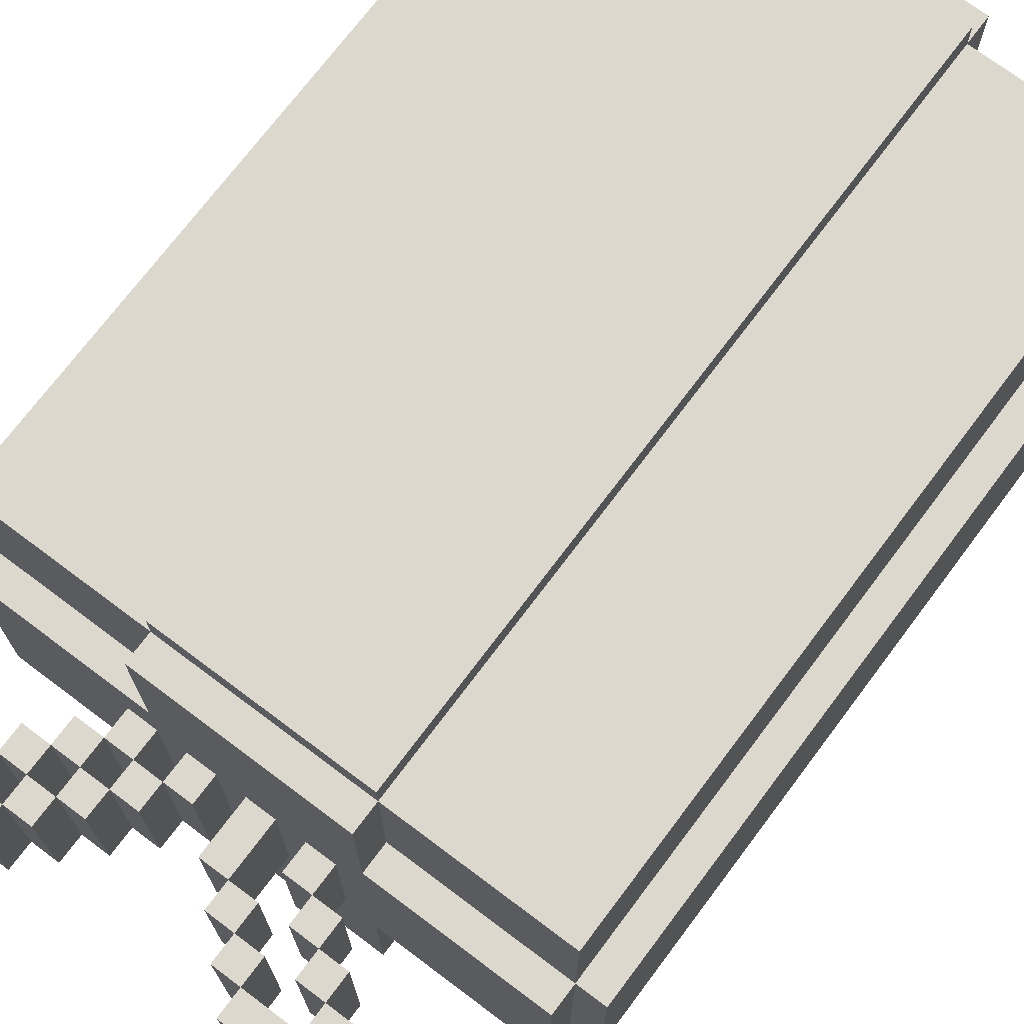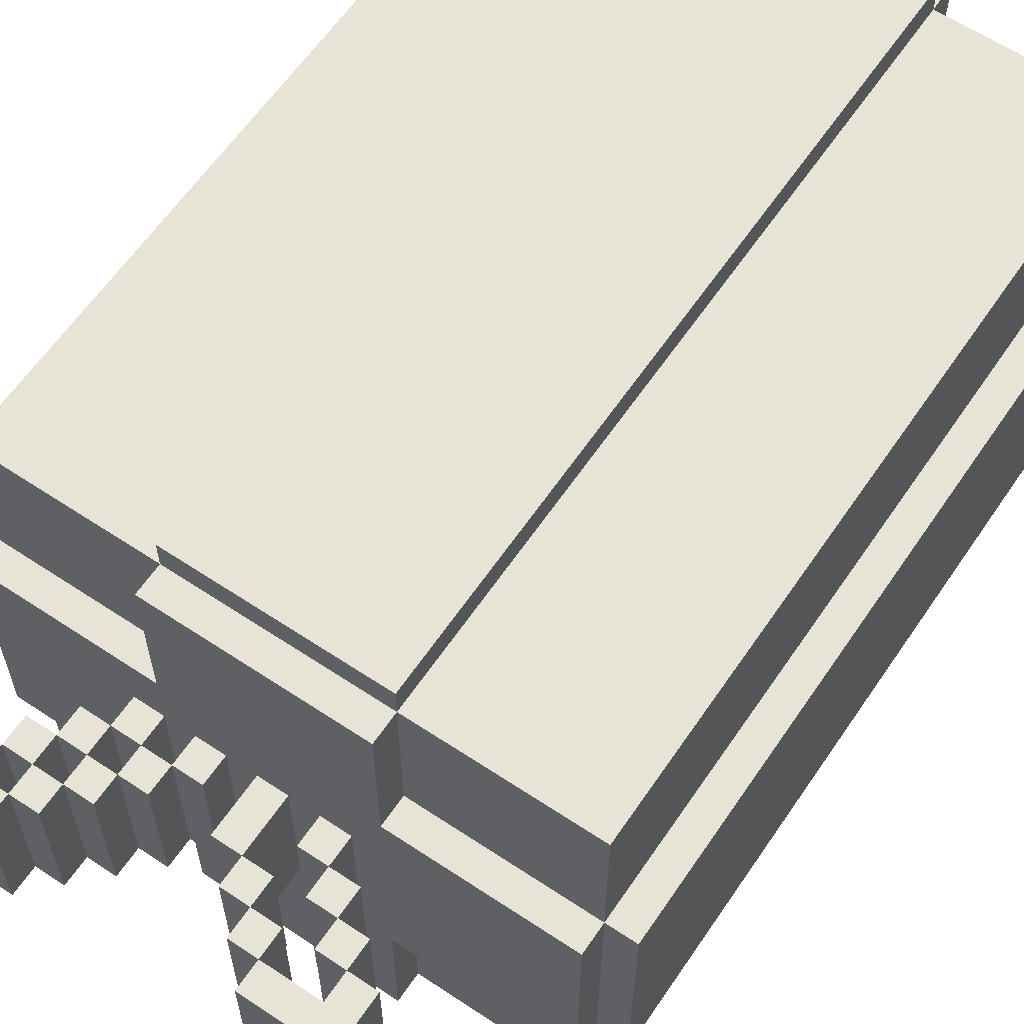
<metadata>
{"format":"obj","ext":"obj","renderer":"f3d","projection":"perspective","resolution":1024,"background":"white","views":[{"elev":72.5,"azim":-143.1,"up":"+Z"},{"elev":61.5,"azim":-145.9,"up":"+Z"}]}
</metadata>
<code>
o
v -1 0.5 0.4
v -1 0.5 -0.4
v -1 3 0.4
v -1 3 -0.4
v -0.9 0.4 0.4
v -0.9 0.4 -0.4
v -0.9 0.5 0.9
v -0.9 0.5 0.4
v -0.9 0.5 -0.4
v -0.9 0.5 -0.9
v -0.9 3 0.9
v -0.9 3 0.4
v -0.9 3 -0.4
v -0.9 3 -0.9
v -0.9 3.1 0.4
v -0.9 3.1 -0.4
v -0.5 3.4 0.2
v -0.5 3.4 -0.4
v -0.5 3.6 0.2
v -0.5 3.6 -0.4
v -0.4 3.3 0.2
v -0.4 3.3 -0.4
v -0.4 3.4 0.2
v -0.4 3.4 -0.4
v -0.3 0.4 0.9
v -0.3 0.4 0.4
v -0.3 0.5 1
v -0.3 0.5 0.9
v -0.3 0.5 0.4
v -0.3 3 1
v -0.3 3 0.9
v -0.3 3 0.4
v -0.3 3 -0.4
v -0.3 3 -0.9
v -0.3 3.1 0.9
v -0.3 3.1 0.4
v -0.3 3.1 -0.4
v -0.3 3.1 -0.9
v -0.3 3.2 0.2
v -0.3 3.2 -0.3
v -0.3 3.3 0.2
v -0.3 3.3 -0.3
v -0.2 0.4 -0.4
v -0.2 0.4 -0.9
v -0.2 0.5 -0.4
v -0.2 0.5 -0.9
v -0.2 0.5 -1
v -0.2 3 -0.9
v -0.2 3 -1
v -0.2 3.1 0.2
v -0.2 3.1 -0.3
v -0.2 3.2 0.2
v -0.2 3.2 -0.3
v -0.2 3.4 0.2
v -0.2 3.4 -0.4
v -0.2 3.5 0.2
v -0.2 3.5 -0.4
v -0.1 3.3 0.2
v -0.1 3.3 -0.3
v -0.1 3.4 0.2
v -0.1 3.4 -0.3
v 1.192e-07 3.1 0.2
v 1.192e-07 3.1 -0.3
v 1.192e-07 3.3 0.2
v 1.192e-07 3.3 -0.3
v 0.2 3.1 0.2
v 0.2 3.1 -0.3
v 0.2 3.2 0.2
v 0.2 3.2 -0.3
v 0.3 3.2 0.2
v 0.3 3.2 -0.3
v 0.3 3.3 0.2
v 0.3 3.3 -0.3
v 0.4 3.1 0.2
v 0.4 3.1 -0.3
v 0.4 3.2 0.2
v 0.4 3.2 -0.3
v 0.4 3.3 0.2
v 0.4 3.3 -0.3
v 0.4 3.4 0.2
v 0.4 3.4 -0.3
v 0.5 3.2 0.2
v 0.5 3.2 -0.3
v 0.5 3.3 0.2
v 0.5 3.3 -0.3
v 0.5 3.4 0.2
v 0.5 3.4 -0.3
v 0.5 3.5 0.2
v 0.5 3.5 -0.3
v 0.6 3.3 0.2
v 0.6 3.3 -0.3
v 0.6 3.4 0.2
v 0.6 3.4 -0.3
v 0.6 3.5 0.2
v 0.6 3.5 -0.3
v 0.6 3.6 0.2
v 0.6 3.6 -0.3
v 0.7 3.4 0.2
v 0.7 3.4 -0.3
v 0.7 3.5 0.2
v 0.7 3.5 -0.3
v -0.4 3.4 0.2
v -0.4 3.4 -0.4
v -0.4 3.5 0.2
v -0.4 3.5 -0.4
v -0.3 3.3 0.2
v -0.3 3.3 -0.3
v -0.3 3.3 -0.4
v -0.3 3.4 0.2
v -0.3 3.4 -0.4
v -0.2 3.2 0.2
v -0.2 3.2 -0.3
v -0.2 3.3 0.2
v -0.2 3.3 -0.3
v -0.2 3.5 0.2
v -0.2 3.5 -0.4
v -0.2 3.6 0.2
v -0.2 3.6 -0.4
v -0.1 3.1 0.2
v -0.1 3.1 -0.3
v -0.1 3.2 0.2
v -0.1 3.2 -0.3
v -0.1 3.4 0.2
v -0.1 3.4 -0.3
v -0.1 3.4 -0.4
v -0.1 3.5 0.2
v -0.1 3.5 -0.4
v 1.192e-07 3.3 0.2
v 1.192e-07 3.3 -0.3
v 1.192e-07 3.4 0.2
v 1.192e-07 3.4 -0.3
v 0.1 3.1 0.2
v 0.1 3.1 -0.3
v 0.1 3.3 0.2
v 0.1 3.3 -0.3
v 0.3 3.1 0.2
v 0.3 3.1 -0.3
v 0.3 3.2 0.2
v 0.3 3.2 -0.3
v 0.4 0.4 0.9
v 0.4 0.4 0.4
v 0.4 0.4 -0.4
v 0.4 0.4 -0.9
v 0.4 0.5 1
v 0.4 0.5 0.9
v 0.4 0.5 0.4
v 0.4 0.5 -0.4
v 0.4 0.5 -0.9
v 0.4 0.5 -1
v 0.4 3 1
v 0.4 3 0.9
v 0.4 3 0.4
v 0.4 3 -0.4
v 0.4 3 -0.9
v 0.4 3 -1
v 0.4 3.1 0.9
v 0.4 3.1 0.4
v 0.4 3.1 -0.4
v 0.4 3.1 -0.9
v 0.4 3.2 0.2
v 0.4 3.2 -0.3
v 0.4 3.3 0.2
v 0.4 3.3 -0.3
v 0.5 3.1 0.2
v 0.5 3.1 -0.3
v 0.5 3.2 0.2
v 0.5 3.2 -0.3
v 0.5 3.3 0.2
v 0.5 3.3 -0.3
v 0.5 3.4 0.2
v 0.5 3.4 -0.3
v 0.6 3.2 0.2
v 0.6 3.2 -0.3
v 0.6 3.3 0.2
v 0.6 3.3 -0.3
v 0.6 3.4 0.2
v 0.6 3.4 -0.3
v 0.6 3.5 0.2
v 0.6 3.5 -0.3
v 0.7 3.3 0.2
v 0.7 3.3 -0.3
v 0.7 3.4 0.2
v 0.7 3.4 -0.3
v 0.8 3.4 0.2
v 0.8 3.4 -0.3
v 0.8 3.6 0.2
v 0.8 3.6 -0.3
v 1 0.4 0.4
v 1 0.4 -0.4
v 1 0.5 0.9
v 1 0.5 0.4
v 1 0.5 -0.4
v 1 0.5 -0.9
v 1 3 0.9
v 1 3 0.4
v 1 3 -0.4
v 1 3 -0.9
v 1 3.1 0.4
v 1 3.1 -0.4
v 1.1 0.5 0.4
v 1.1 0.5 -0.4
v 1.1 3 0.4
v 1.1 3 -0.4
v -0.3 0.5 1
v -0.3 3 1
v 0.4 0.5 1
v 0.4 3 1
v -0.9 0.5 0.9
v -0.9 3 0.9
v -0.3 0.4 0.9
v -0.3 0.5 0.9
v -0.3 3 0.9
v -0.3 3.1 0.9
v 0.4 0.4 0.9
v 0.4 0.5 0.9
v 0.4 3 0.9
v 0.4 3.1 0.9
v 1 0.5 0.9
v 1 3 0.9
v -1 0.5 0.4
v -1 3 0.4
v -0.9 0.4 0.4
v -0.9 0.5 0.4
v -0.9 3 0.4
v -0.9 3.1 0.4
v -0.3 0.4 0.4
v -0.3 0.5 0.4
v -0.3 3 0.4
v -0.3 3.1 0.4
v 0.4 0.4 0.4
v 0.4 0.5 0.4
v 0.4 3 0.4
v 0.4 3.1 0.4
v 1 0.4 0.4
v 1 0.5 0.4
v 1 3 0.4
v 1 3.1 0.4
v 1.1 0.5 0.4
v 1.1 3 0.4
v -0.5 3.4 0.2
v -0.5 3.6 0.2
v -0.4 3.3 0.2
v -0.4 3.4 0.2
v -0.4 3.5 0.2
v -0.3 3.2 0.2
v -0.3 3.3 0.2
v -0.3 3.4 0.2
v -0.2 3.1 0.2
v -0.2 3.2 0.2
v -0.2 3.3 0.2
v -0.2 3.4 0.2
v -0.2 3.5 0.2
v -0.2 3.6 0.2
v -0.1 3.1 0.2
v -0.1 3.2 0.2
v -0.1 3.3 0.2
v -0.1 3.4 0.2
v -0.1 3.5 0.2
v 1.192e-07 3.1 0.2
v 1.192e-07 3.3 0.2
v 1.192e-07 3.4 0.2
v 0.1 3.1 0.2
v 0.1 3.3 0.2
v 0.2 3.1 0.2
v 0.2 3.2 0.2
v 0.3 3.1 0.2
v 0.3 3.2 0.2
v 0.3 3.3 0.2
v 0.4 3.1 0.2
v 0.4 3.2 0.2
v 0.4 3.3 0.2
v 0.4 3.4 0.2
v 0.5 3.1 0.2
v 0.5 3.2 0.2
v 0.5 3.3 0.2
v 0.5 3.4 0.2
v 0.5 3.5 0.2
v 0.6 3.2 0.2
v 0.6 3.3 0.2
v 0.6 3.4 0.2
v 0.6 3.5 0.2
v 0.6 3.6 0.2
v 0.7 3.3 0.2
v 0.7 3.4 0.2
v 0.7 3.5 0.2
v 0.8 3.4 0.2
v 0.8 3.6 0.2
v -0.3 3.2 -0.3
v -0.3 3.3 -0.3
v -0.2 3.1 -0.3
v -0.2 3.2 -0.3
v -0.2 3.3 -0.3
v -0.1 3.1 -0.3
v -0.1 3.2 -0.3
v -0.1 3.3 -0.3
v -0.1 3.4 -0.3
v 1.192e-07 3.1 -0.3
v 1.192e-07 3.3 -0.3
v 1.192e-07 3.4 -0.3
v 0.1 3.1 -0.3
v 0.1 3.3 -0.3
v 0.2 3.1 -0.3
v 0.2 3.2 -0.3
v 0.3 3.1 -0.3
v 0.3 3.2 -0.3
v 0.3 3.3 -0.3
v 0.4 3.1 -0.3
v 0.4 3.2 -0.3
v 0.4 3.3 -0.3
v 0.4 3.4 -0.3
v 0.5 3.1 -0.3
v 0.5 3.2 -0.3
v 0.5 3.3 -0.3
v 0.5 3.4 -0.3
v 0.5 3.5 -0.3
v 0.6 3.2 -0.3
v 0.6 3.3 -0.3
v 0.6 3.4 -0.3
v 0.6 3.5 -0.3
v 0.6 3.6 -0.3
v 0.7 3.3 -0.3
v 0.7 3.4 -0.3
v 0.7 3.5 -0.3
v 0.8 3.4 -0.3
v 0.8 3.6 -0.3
v -1 0.5 -0.4
v -1 3 -0.4
v -0.9 0.4 -0.4
v -0.9 0.5 -0.4
v -0.9 3 -0.4
v -0.9 3.1 -0.4
v -0.5 3.4 -0.4
v -0.5 3.6 -0.4
v -0.4 3.3 -0.4
v -0.4 3.4 -0.4
v -0.4 3.5 -0.4
v -0.3 3 -0.4
v -0.3 3.1 -0.4
v -0.3 3.3 -0.4
v -0.3 3.4 -0.4
v -0.2 0.4 -0.4
v -0.2 0.5 -0.4
v -0.2 3.4 -0.4
v -0.2 3.5 -0.4
v -0.2 3.6 -0.4
v -0.1 3.4 -0.4
v -0.1 3.5 -0.4
v 0.4 0.4 -0.4
v 0.4 0.5 -0.4
v 0.4 3 -0.4
v 0.4 3.1 -0.4
v 1 0.4 -0.4
v 1 0.5 -0.4
v 1 3 -0.4
v 1 3.1 -0.4
v 1.1 0.5 -0.4
v 1.1 3 -0.4
v -0.9 0.5 -0.9
v -0.9 3 -0.9
v -0.3 3 -0.9
v -0.3 3.1 -0.9
v -0.2 0.4 -0.9
v -0.2 0.5 -0.9
v -0.2 3 -0.9
v 0.4 0.4 -0.9
v 0.4 0.5 -0.9
v 0.4 3 -0.9
v 0.4 3.1 -0.9
v 1 0.5 -0.9
v 1 3 -0.9
v -0.2 0.5 -1
v -0.2 3 -1
v 0.4 0.5 -1
v 0.4 3 -1
v -0.3 0.4 0.9
v 0.4 0.4 0.9
v -0.9 0.4 0.4
v -0.3 0.4 0.4
v 0.4 0.4 0.4
v 1 0.4 0.4
v -0.9 0.4 -0.4
v -0.2 0.4 -0.4
v 0.4 0.4 -0.4
v 1 0.4 -0.4
v -0.2 0.4 -0.9
v 0.4 0.4 -0.9
v -0.3 0.5 1
v 0.4 0.5 1
v -0.9 0.5 0.9
v -0.3 0.5 0.9
v 0.4 0.5 0.9
v 1 0.5 0.9
v -1 0.5 0.4
v -0.9 0.5 0.4
v -0.3 0.5 0.4
v 0.4 0.5 0.4
v 1 0.5 0.4
v 1.1 0.5 0.4
v -1 0.5 -0.4
v -0.9 0.5 -0.4
v -0.2 0.5 -0.4
v 0.4 0.5 -0.4
v 1 0.5 -0.4
v 1.1 0.5 -0.4
v -0.9 0.5 -0.9
v -0.2 0.5 -0.9
v 0.4 0.5 -0.9
v 1 0.5 -0.9
v -0.2 0.5 -1
v 0.4 0.5 -1
v -0.3 3.2 0.2
v -0.2 3.2 0.2
v 0.3 3.2 0.2
v 0.4 3.2 0.2
v 0.5 3.2 0.2
v 0.6 3.2 0.2
v -0.3 3.2 -0.3
v -0.2 3.2 -0.3
v 0.3 3.2 -0.3
v 0.4 3.2 -0.3
v 0.5 3.2 -0.3
v 0.6 3.2 -0.3
v -0.4 3.3 0.2
v -0.3 3.3 0.2
v -0.1 3.3 0.2
v 1.192e-07 3.3 0.2
v 0.4 3.3 0.2
v 0.5 3.3 0.2
v 0.6 3.3 0.2
v 0.7 3.3 0.2
v -0.3 3.3 -0.3
v -0.1 3.3 -0.3
v 1.192e-07 3.3 -0.3
v 0.4 3.3 -0.3
v 0.5 3.3 -0.3
v 0.6 3.3 -0.3
v 0.7 3.3 -0.3
v -0.4 3.3 -0.4
v -0.3 3.3 -0.4
v -0.5 3.4 0.2
v -0.4 3.4 0.2
v -0.2 3.4 0.2
v -0.1 3.4 0.2
v 0.5 3.4 0.2
v 0.6 3.4 0.2
v 0.7 3.4 0.2
v 0.8 3.4 0.2
v -0.1 3.4 -0.3
v 0.5 3.4 -0.3
v 0.6 3.4 -0.3
v 0.7 3.4 -0.3
v 0.8 3.4 -0.3
v -0.5 3.4 -0.4
v -0.4 3.4 -0.4
v -0.2 3.4 -0.4
v -0.1 3.4 -0.4
v -0.4 3.5 0.2
v -0.2 3.5 0.2
v 0.6 3.5 0.2
v 0.7 3.5 0.2
v 0.6 3.5 -0.3
v 0.7 3.5 -0.3
v -0.4 3.5 -0.4
v -0.2 3.5 -0.4
v -0.3 3 1
v 0.4 3 1
v -0.9 3 0.9
v -0.3 3 0.9
v 0.4 3 0.9
v 1 3 0.9
v -1 3 0.4
v -0.9 3 0.4
v -0.3 3 0.4
v 0.4 3 0.4
v 1 3 0.4
v 1.1 3 0.4
v -1 3 -0.4
v -0.9 3 -0.4
v -0.3 3 -0.4
v 0.4 3 -0.4
v 1 3 -0.4
v 1.1 3 -0.4
v -0.9 3 -0.9
v -0.3 3 -0.9
v -0.2 3 -0.9
v 0.4 3 -0.9
v 1 3 -0.9
v -0.2 3 -1
v 0.4 3 -1
v -0.3 3.1 0.9
v 0.4 3.1 0.9
v -0.9 3.1 0.4
v -0.3 3.1 0.4
v 0.4 3.1 0.4
v 1 3.1 0.4
v -0.2 3.1 0.2
v -0.1 3.1 0.2
v 1.192e-07 3.1 0.2
v 0.1 3.1 0.2
v 0.2 3.1 0.2
v 0.3 3.1 0.2
v 0.4 3.1 0.2
v 0.5 3.1 0.2
v -0.2 3.1 -0.3
v -0.1 3.1 -0.3
v 1.192e-07 3.1 -0.3
v 0.1 3.1 -0.3
v 0.2 3.1 -0.3
v 0.3 3.1 -0.3
v 0.4 3.1 -0.3
v 0.5 3.1 -0.3
v -0.9 3.1 -0.4
v -0.3 3.1 -0.4
v 0.4 3.1 -0.4
v 1 3.1 -0.4
v -0.3 3.1 -0.9
v 0.4 3.1 -0.9
v -0.2 3.2 0.2
v -0.1 3.2 0.2
v 0.2 3.2 0.2
v 0.3 3.2 0.2
v 0.4 3.2 0.2
v 0.5 3.2 0.2
v -0.2 3.2 -0.3
v -0.1 3.2 -0.3
v 0.2 3.2 -0.3
v 0.3 3.2 -0.3
v 0.4 3.2 -0.3
v 0.5 3.2 -0.3
v -0.3 3.3 0.2
v -0.2 3.3 0.2
v 1.192e-07 3.3 0.2
v 0.1 3.3 0.2
v 0.3 3.3 0.2
v 0.4 3.3 0.2
v 0.5 3.3 0.2
v 0.6 3.3 0.2
v -0.3 3.3 -0.3
v -0.2 3.3 -0.3
v 1.192e-07 3.3 -0.3
v 0.1 3.3 -0.3
v 0.3 3.3 -0.3
v 0.4 3.3 -0.3
v 0.5 3.3 -0.3
v 0.6 3.3 -0.3
v -0.4 3.4 0.2
v -0.3 3.4 0.2
v -0.1 3.4 0.2
v 1.192e-07 3.4 0.2
v 0.4 3.4 0.2
v 0.5 3.4 0.2
v 0.6 3.4 0.2
v 0.7 3.4 0.2
v -0.1 3.4 -0.3
v 1.192e-07 3.4 -0.3
v 0.4 3.4 -0.3
v 0.5 3.4 -0.3
v 0.6 3.4 -0.3
v 0.7 3.4 -0.3
v -0.4 3.4 -0.4
v -0.3 3.4 -0.4
v -0.2 3.5 0.2
v -0.1 3.5 0.2
v 0.5 3.5 0.2
v 0.6 3.5 0.2
v 0.5 3.5 -0.3
v 0.6 3.5 -0.3
v -0.2 3.5 -0.4
v -0.1 3.5 -0.4
v -0.5 3.6 0.2
v -0.2 3.6 0.2
v 0.6 3.6 0.2
v 0.8 3.6 0.2
v 0.6 3.6 -0.3
v 0.8 3.6 -0.3
v -0.5 3.6 -0.4
v -0.2 3.6 -0.4
f 3 2 1
f 4 2 3
f 8 6 5
f 9 6 8
f 11 8 7
f 12 8 11
f 13 10 9
f 14 10 13
f 15 13 12
f 16 13 15
f 19 18 17
f 20 18 19
f 23 22 21
f 24 22 23
f 28 26 25
f 29 26 28
f 30 28 27
f 31 28 30
f 35 32 31
f 36 32 35
f 37 34 33
f 38 34 37
f 41 40 39
f 42 40 41
f 45 44 43
f 46 44 45
f 48 47 46
f 49 47 48
f 52 51 50
f 53 51 52
f 56 55 54
f 57 55 56
f 60 59 58
f 61 59 60
f 64 63 62
f 65 63 64
f 68 67 66
f 69 67 68
f 72 71 70
f 73 71 72
f 76 75 74
f 77 75 76
f 80 79 78
f 81 79 80
f 84 83 82
f 85 83 84
f 88 87 86
f 89 87 88
f 92 91 90
f 93 91 92
f 96 95 94
f 97 95 96
f 100 99 98
f 101 99 100
f 102 103 104
f 104 103 105
f 106 107 109
f 107 108 109
f 109 108 110
f 111 112 113
f 113 112 114
f 115 116 117
f 117 116 118
f 119 120 121
f 121 120 122
f 123 124 126
f 124 125 126
f 126 125 127
f 128 129 130
f 130 129 131
f 132 133 134
f 134 133 135
f 136 137 138
f 138 137 139
f 140 141 145
f 145 141 146
f 142 143 147
f 147 143 148
f 144 145 150
f 150 145 151
f 148 149 154
f 154 149 155
f 151 152 156
f 156 152 157
f 153 154 158
f 158 154 159
f 160 161 162
f 162 161 163
f 164 165 166
f 166 165 167
f 168 169 170
f 170 169 171
f 172 173 174
f 174 173 175
f 176 177 178
f 178 177 179
f 180 181 182
f 182 181 183
f 184 185 186
f 186 185 187
f 188 189 191
f 191 189 192
f 190 191 194
f 194 191 195
f 192 193 196
f 196 193 197
f 195 196 198
f 198 196 199
f 200 201 202
f 202 201 203
f 206 205 204
f 207 205 206
f 211 209 208
f 212 209 211
f 214 211 210
f 215 211 214
f 216 213 212
f 217 213 216
f 218 216 215
f 219 216 218
f 223 221 220
f 224 221 223
f 226 223 222
f 227 223 226
f 228 225 224
f 229 225 228
f 234 231 230
f 235 231 234
f 236 233 232
f 237 233 236
f 238 236 235
f 239 236 238
f 243 241 240
f 244 241 243
f 246 243 242
f 247 243 246
f 249 246 245
f 250 246 249
f 252 241 244
f 253 241 252
f 254 249 248
f 255 249 254
f 257 252 251
f 258 252 257
f 260 257 256
f 261 257 260
f 262 260 259
f 263 260 262
f 266 265 264
f 267 265 266
f 270 268 267
f 271 268 270
f 273 270 269
f 274 270 273
f 275 272 271
f 276 272 275
f 278 275 274
f 279 275 278
f 280 277 276
f 281 277 280
f 283 280 279
f 284 280 283
f 285 282 281
f 286 285 284
f 287 282 285
f 287 285 286
f 288 289 291
f 291 289 292
f 290 291 293
f 293 291 294
f 295 296 298
f 298 296 299
f 297 298 300
f 300 298 301
f 302 303 304
f 304 303 305
f 305 306 308
f 308 306 309
f 307 308 311
f 311 308 312
f 309 310 313
f 313 310 314
f 312 313 316
f 316 313 317
f 314 315 318
f 318 315 319
f 317 318 321
f 321 318 322
f 319 320 323
f 322 323 324
f 323 320 325
f 324 323 325
f 326 327 329
f 329 327 330
f 332 333 335
f 335 333 336
f 330 331 337
f 337 331 338
f 334 335 339
f 339 335 340
f 328 329 341
f 341 329 342
f 336 333 344
f 344 333 345
f 343 344 346
f 346 344 347
f 348 349 352
f 352 349 353
f 350 351 354
f 354 351 355
f 353 354 356
f 356 354 357
f 358 359 360
f 358 360 363
f 360 361 364
f 363 360 364
f 362 363 365
f 365 363 366
f 364 361 367
f 367 361 368
f 366 367 369
f 369 367 370
f 371 372 373
f 373 372 374
f 378 376 375
f 379 376 378
f 381 378 377
f 381 380 379
f 381 379 378
f 382 380 381
f 383 380 382
f 384 380 383
f 385 383 382
f 386 383 385
f 390 388 387
f 391 388 390
f 394 390 389
f 395 390 394
f 396 392 391
f 397 392 396
f 399 394 393
f 400 394 399
f 403 398 397
f 404 398 403
f 405 401 400
f 406 401 405
f 407 403 402
f 408 403 407
f 409 407 406
f 410 407 409
f 417 412 411
f 418 412 417
f 419 414 413
f 420 414 419
f 421 416 415
f 422 416 421
f 431 424 423
f 432 426 425
f 433 426 432
f 434 428 427
f 435 428 434
f 436 430 429
f 437 430 436
f 438 431 423
f 439 431 438
f 448 443 442
f 449 445 444
f 450 445 449
f 451 447 446
f 452 447 451
f 453 441 440
f 454 441 453
f 455 448 442
f 456 448 455
f 461 460 459
f 462 460 461
f 463 458 457
f 464 458 463
f 465 466 468
f 468 466 469
f 467 468 472
f 472 468 473
f 469 470 474
f 474 470 475
f 471 472 477
f 477 472 478
f 475 476 481
f 481 476 482
f 478 479 483
f 483 479 484
f 480 481 486
f 486 481 487
f 485 486 488
f 488 486 489
f 490 491 493
f 493 491 494
f 492 493 496
f 494 495 496
f 493 494 496
f 496 495 497
f 497 495 498
f 498 495 499
f 499 495 500
f 500 495 501
f 501 495 502
f 502 495 503
f 492 496 504
f 497 498 505
f 505 498 506
f 499 500 507
f 507 500 508
f 501 502 509
f 509 502 510
f 503 495 511
f 509 510 512
f 510 511 512
f 507 508 512
f 492 504 512
f 508 509 512
f 505 506 512
f 506 507 512
f 504 505 512
f 512 511 513
f 513 511 514
f 511 495 515
f 514 511 515
f 513 514 516
f 516 514 517
f 518 519 524
f 524 519 525
f 520 521 526
f 526 521 527
f 522 523 528
f 528 523 529
f 530 531 538
f 538 531 539
f 532 533 540
f 540 533 541
f 534 535 542
f 542 535 543
f 536 537 544
f 544 537 545
f 548 549 554
f 554 549 555
f 550 551 556
f 556 551 557
f 552 553 558
f 558 553 559
f 546 547 560
f 560 547 561
f 564 565 566
f 566 565 567
f 562 563 568
f 568 563 569
f 572 573 574
f 574 573 575
f 570 571 576
f 576 571 577

</code>
